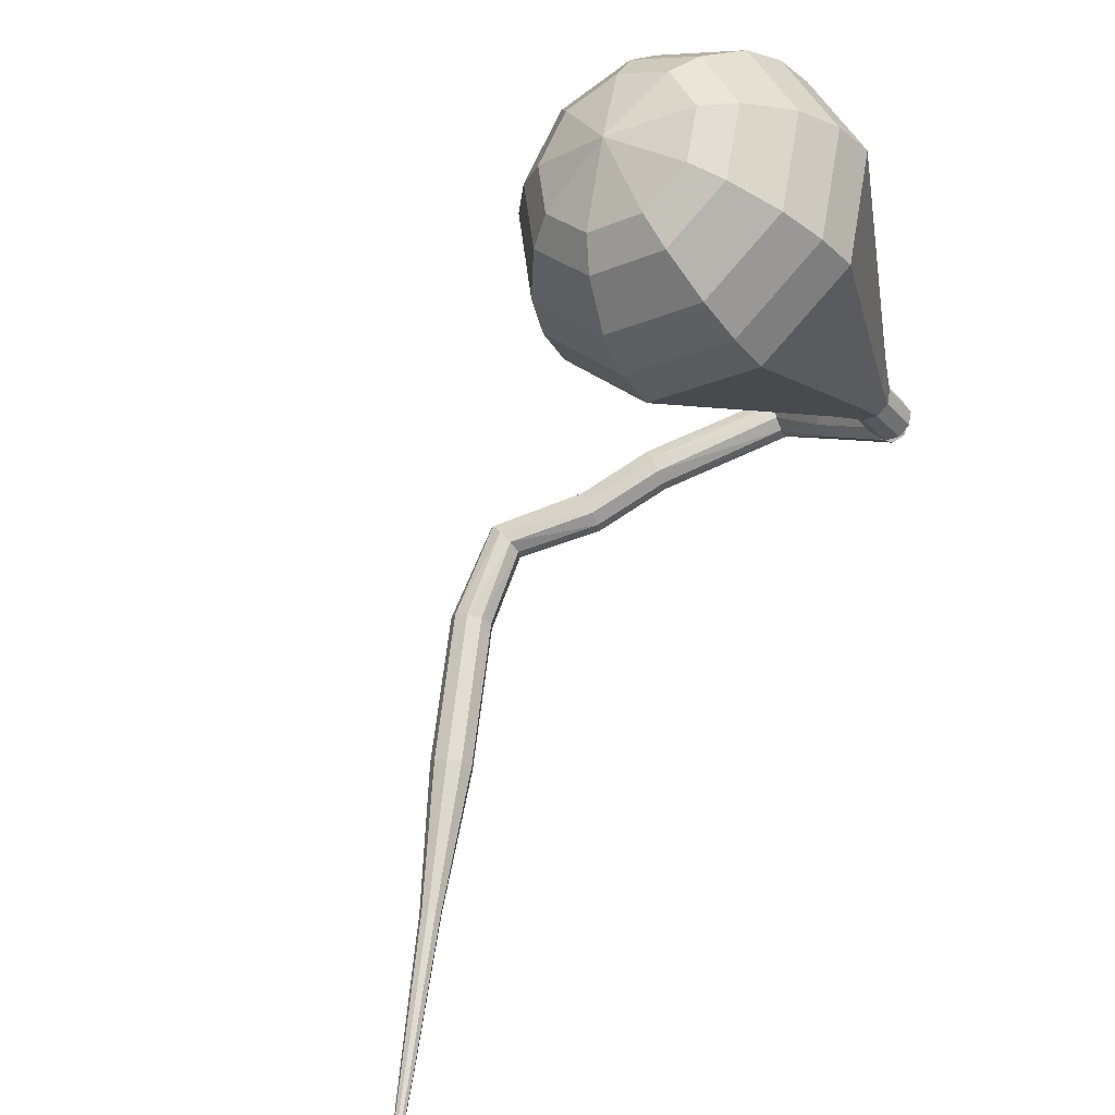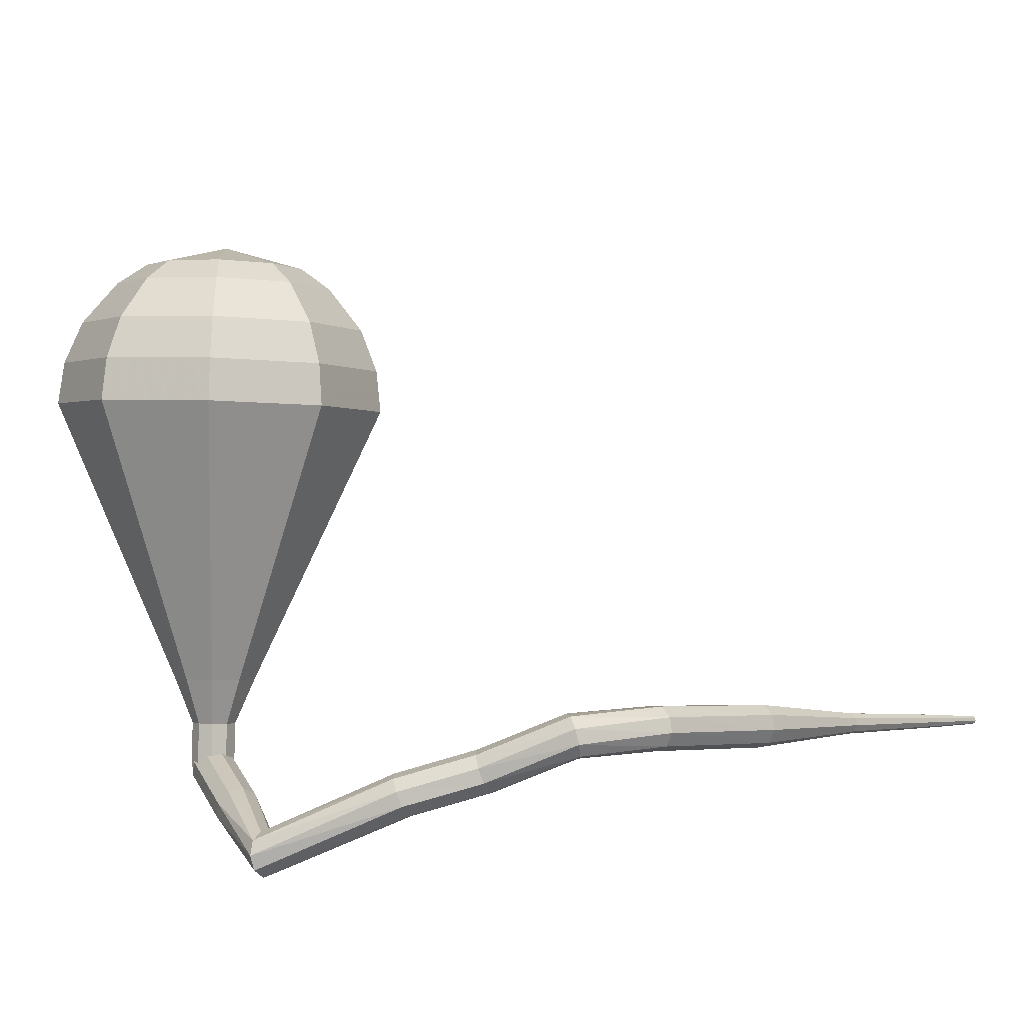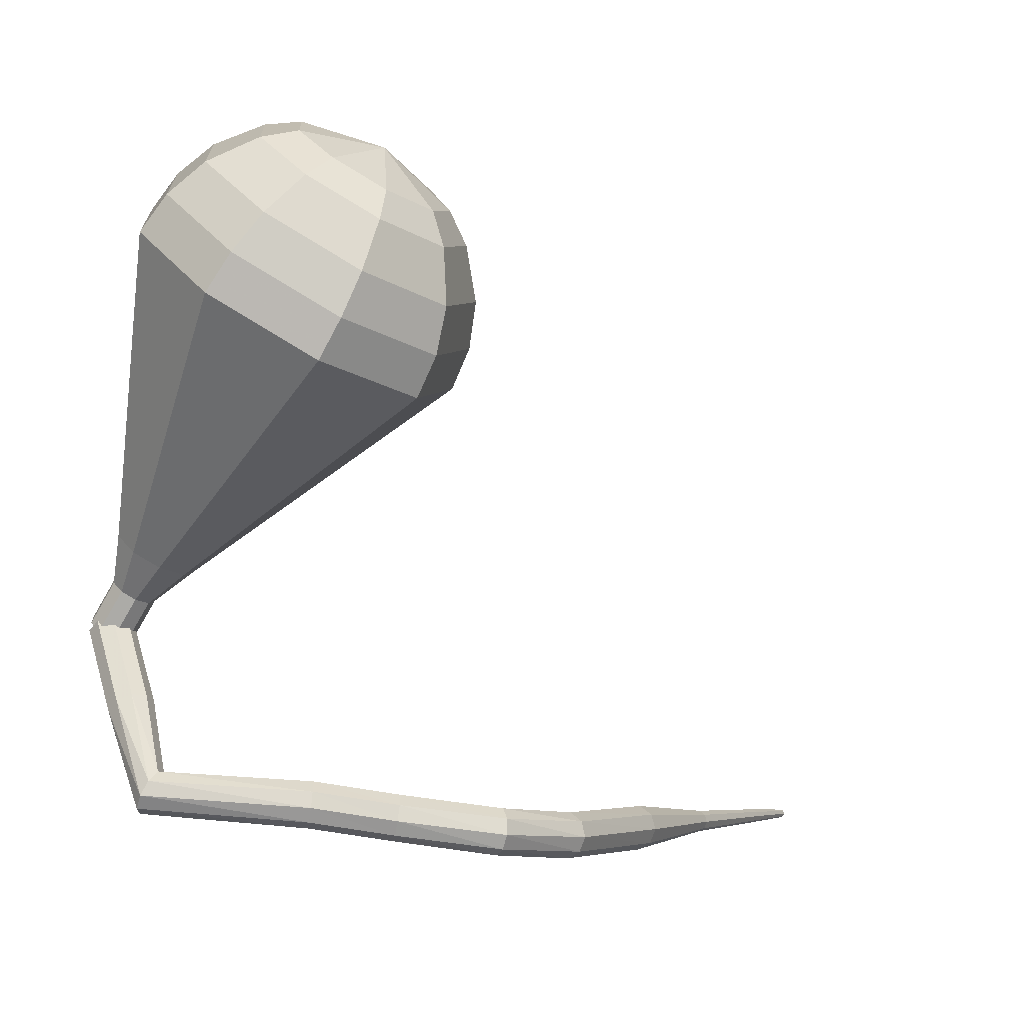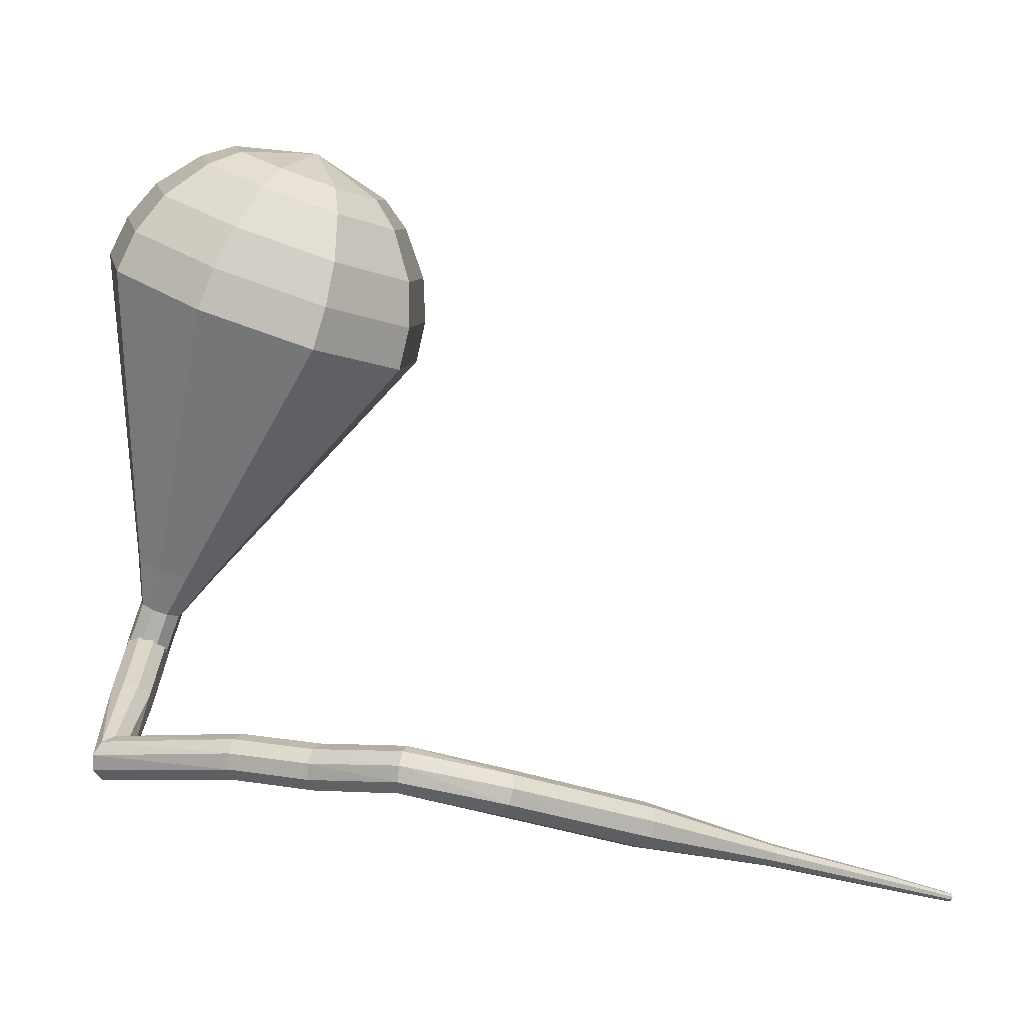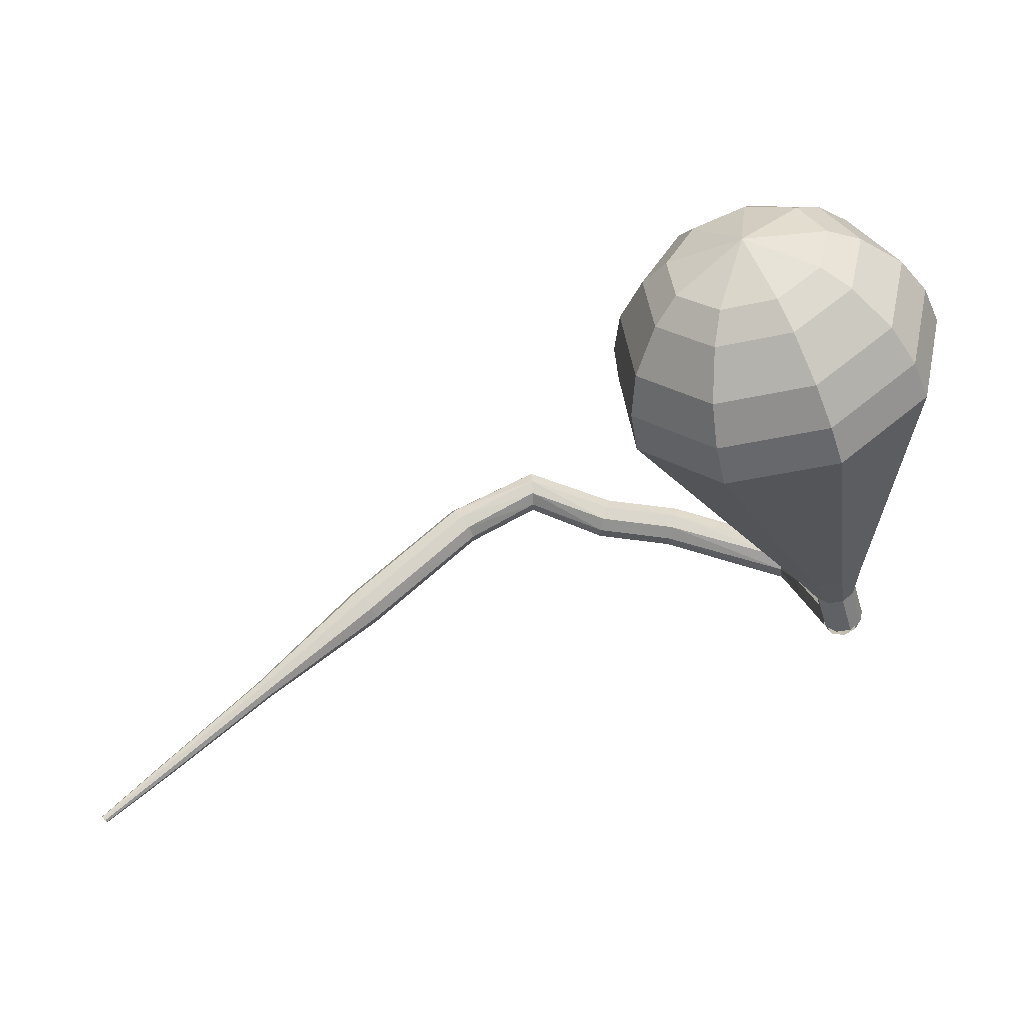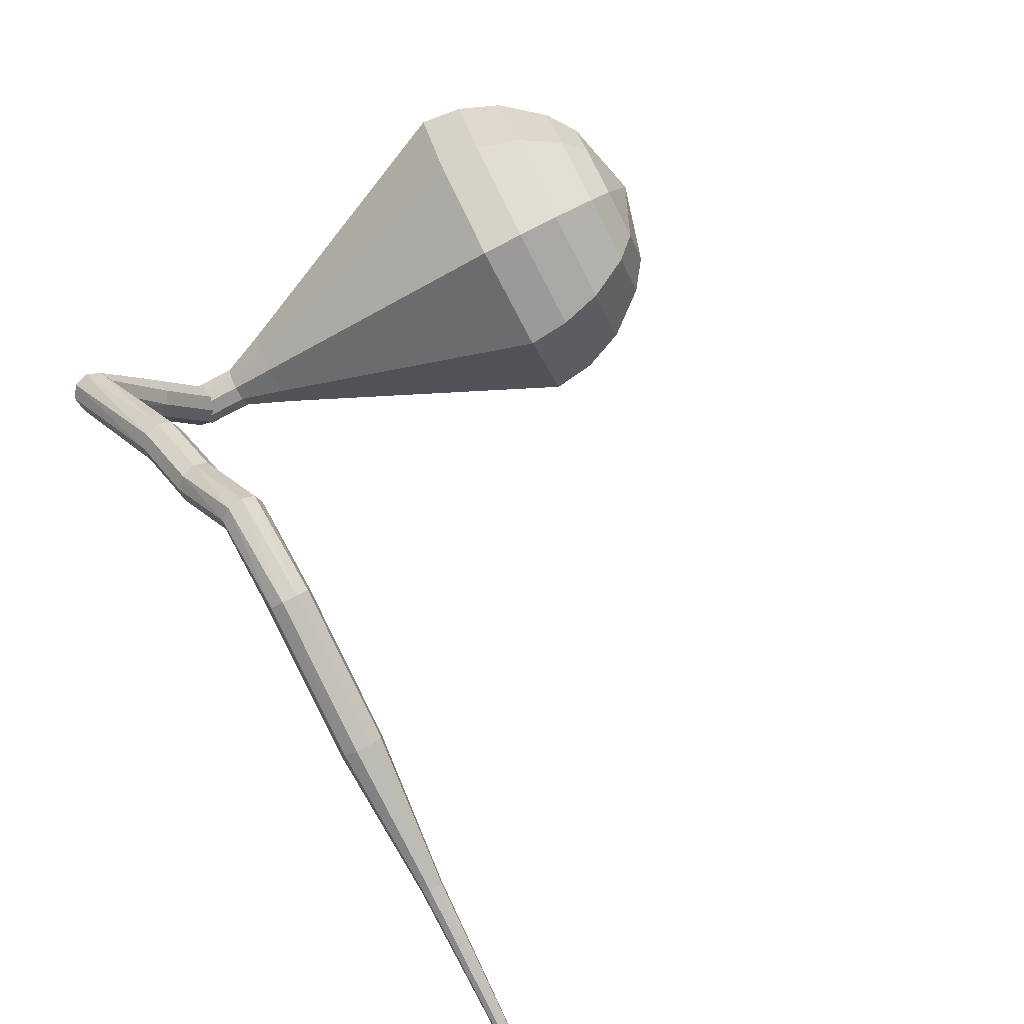
<metadata>
{"format":"obj","ext":"obj","renderer":"f3d","projection":"perspective","resolution":1024,"background":"white","views":[{"elev":62.0,"azim":-40.0,"up":"+Z"},{"elev":68.4,"azim":155.4,"up":"+Y"},{"elev":1.7,"azim":161.5,"up":"+Z"},{"elev":-17.1,"azim":-169.8,"up":"+Z"},{"elev":-25.2,"azim":-8.8,"up":"+Y"},{"elev":48.4,"azim":-133.7,"up":"+Y"}]}
</metadata>
<code>
g tube1
v 168.8 153.1 175.5
v 168.7 152.6 175.1
v 168.1 152.3 174.9
v 167.4 152.3 174.9
v 166.9 152.6 175.3
v 166.9 153.1 175.8
v 167.3 153.5 176.1
v 167.9 153.7 176.2
v 168.5 153.5 176
v 168.8 153.1 175.5
v 168.5 156 172.4
v 168.3 155.5 172
v 167.8 155.2 171.7
v 167.1 155.2 171.8
v 166.6 155.5 172.2
v 166.5 156 172.6
v 166.9 156.5 173
v 167.6 156.6 173.1
v 168.2 156.5 172.8
v 168.5 156 172.4
v 167.8 159.6 169.2
v 167.8 159.3 168.6
v 167.6 158.7 168.3
v 167.2 158.2 168.4
v 166.7 157.9 168.9
v 166.5 158.1 169.5
v 166.6 158.6 170
v 166.9 159.2 170.1
v 167.4 159.6 169.8
v 167.8 159.6 169.2
v 161.1 161.6 168.7
v 161.1 161.4 168
v 161 160.8 167.7
v 160.8 160.1 167.8
v 160.7 159.7 168.3
v 160.6 159.7 169
v 160.6 160.2 169.5
v 160.8 160.8 169.7
v 160.9 161.4 169.3
v 161.1 161.6 168.7
v 157.5 162.1 168
v 157.6 161.9 167.4
v 157.5 161.3 167.1
v 157.3 160.6 167.2
v 157.1 160.2 167.7
v 157 160.3 168.4
v 157 160.7 168.9
v 157.2 161.4 169
v 157.4 161.9 168.7
v 157.5 162.1 168
v 153.3 163.7 167.5
v 153.4 163.5 166.9
v 153.5 162.9 166.5
v 153.5 162.2 166.6
v 153.5 161.8 167.2
v 153.4 161.8 167.8
v 153.2 162.2 168.4
v 153.2 162.9 168.5
v 153.2 163.5 168.1
v 153.3 163.7 167.5
v 149 161.5 166.8
v 149.2 161.4 166.2
v 149.6 160.9 165.8
v 150 160.4 166
v 150.3 160 166.5
v 150.2 160 167.2
v 149.9 160.3 167.7
v 149.5 160.8 167.8
v 149.1 161.3 167.5
v 149 161.5 166.8
v 143.8 156.7 166.1
v 144.1 156.5 165.5
v 144.5 156.1 165.1
v 144.9 155.6 165.3
v 145.2 155.3 165.8
v 145.2 155.2 166.5
v 144.8 155.5 167
v 144.3 156 167.1
v 144 156.4 166.8
v 143.8 156.7 166.1
v 139.1 151.6 165.4
v 139.2 151.5 165.1
v 139.4 151.3 164.9
v 139.7 151 165
v 139.8 150.9 165.3
v 139.8 150.8 165.6
v 139.6 151 165.9
v 139.4 151.2 165.9
v 139.2 151.4 165.8
v 139.1 151.6 165.4
v 134.3 146.9 164.8
v 134.4 146.9 164.5
v 134.5 146.7 164.4
v 134.7 146.6 164.5
v 134.8 146.4 164.6
v 134.8 146.4 164.9
v 134.6 146.5 165
v 134.5 146.7 165.1
v 134.4 146.8 165
v 134.3 146.9 164.8
v 131.6 144.3 164.3
v 131.7 144.2 164.2
v 131.8 144.2 164.2
v 131.8 144.1 164.2
v 131.9 144 164.3
v 131.9 144 164.4
v 131.8 144 164.5
v 131.7 144.1 164.5
v 131.6 144.2 164.5
v 131.6 144.3 164.3
f 1 2 12
f 12 11 1
f 2 3 13
f 13 12 2
f 3 4 14
f 14 13 3
f 4 5 15
f 15 14 4
f 5 6 16
f 16 15 5
f 6 7 17
f 17 16 6
f 7 8 18
f 18 17 7
f 8 9 19
f 19 18 8
f 9 10 20
f 20 19 9
f 11 12 22
f 22 21 11
f 12 13 23
f 23 22 12
f 13 14 24
f 24 23 13
f 14 15 25
f 25 24 14
f 15 16 26
f 26 25 15
f 16 17 27
f 27 26 16
f 17 18 28
f 28 27 17
f 18 19 29
f 29 28 18
f 19 20 30
f 30 29 19
f 21 22 32
f 32 31 21
f 22 23 33
f 33 32 22
f 23 24 34
f 34 33 23
f 24 25 35
f 35 34 24
f 25 26 36
f 36 35 25
f 26 27 37
f 37 36 26
f 27 28 38
f 38 37 27
f 28 29 39
f 39 38 28
f 29 30 40
f 40 39 29
f 31 32 42
f 42 41 31
f 32 33 43
f 43 42 32
f 33 34 44
f 44 43 33
f 34 35 45
f 45 44 34
f 35 36 46
f 46 45 35
f 36 37 47
f 47 46 36
f 37 38 48
f 48 47 37
f 38 39 49
f 49 48 38
f 39 40 50
f 50 49 39
f 41 42 52
f 52 51 41
f 42 43 53
f 53 52 42
f 43 44 54
f 54 53 43
f 44 45 55
f 55 54 44
f 45 46 56
f 56 55 45
f 46 47 57
f 57 56 46
f 47 48 58
f 58 57 47
f 48 49 59
f 59 58 48
f 49 50 60
f 60 59 49
f 51 52 62
f 62 61 51
f 52 53 63
f 63 62 52
f 53 54 64
f 64 63 53
f 54 55 65
f 65 64 54
f 55 56 66
f 66 65 55
f 56 57 67
f 67 66 56
f 57 58 68
f 68 67 57
f 58 59 69
f 69 68 58
f 59 60 70
f 70 69 59
f 61 62 72
f 72 71 61
f 62 63 73
f 73 72 62
f 63 64 74
f 74 73 63
f 64 65 75
f 75 74 64
f 65 66 76
f 76 75 65
f 66 67 77
f 77 76 66
f 67 68 78
f 78 77 67
f 68 69 79
f 79 78 68
f 69 70 80
f 80 79 69
f 71 72 82
f 82 81 71
f 72 73 83
f 83 82 72
f 73 74 84
f 84 83 73
f 74 75 85
f 85 84 74
f 75 76 86
f 86 85 75
f 76 77 87
f 87 86 76
f 77 78 88
f 88 87 77
f 78 79 89
f 89 88 78
f 79 80 90
f 90 89 79
f 81 82 92
f 92 91 81
f 82 83 93
f 93 92 82
f 83 84 94
f 94 93 83
f 84 85 95
f 95 94 84
f 85 86 96
f 96 95 85
f 86 87 97
f 97 96 86
f 87 88 98
f 98 97 87
f 88 89 99
f 99 98 88
f 89 90 100
f 100 99 89
f 91 92 102
f 102 101 91
f 92 93 103
f 103 102 92
f 93 94 104
f 104 103 93
f 94 95 105
f 105 104 94
f 95 96 106
f 106 105 95
f 96 97 107
f 107 106 96
f 97 98 108
f 108 107 97
f 98 99 109
f 109 108 98
f 99 100 110
f 110 109 99
v 168.5 153.7 175.5
v 167.9 153.9 175.2
v 167.3 153.6 175
v 167 153.1 175.1
v 167 152.4 175.4
v 167.4 152.1 175.7
v 168.1 152.1 176
v 168.6 152.5 176.1
v 168.8 153.2 175.9
v 168.5 153.7 175.5
v 168.5 153.7 175.5
v 167.9 153.9 175.2
v 167.3 153.6 175
v 167 153.1 175.1
v 167 152.4 175.3
v 167.4 152.1 175.7
v 168.1 152.1 176
v 168.6 152.5 176.1
v 168.7 153.2 175.9
v 168.5 153.7 175.5
v 167.6 154.5 177.3
v 167.1 154.6 176.9
v 166.5 154.4 176.7
v 166.1 153.8 176.8
v 166.1 153.2 177.1
v 166.6 152.8 177.5
v 167.2 152.9 177.8
v 167.7 153.3 177.8
v 167.9 153.9 177.6
v 167.6 154.5 177.3
v 167.4 155.9 179
v 166.3 156.2 178.4
v 165.2 155.7 178
v 164.5 154.7 178.1
v 164.6 153.5 178.7
v 165.4 152.8 179.4
v 166.5 152.9 179.9
v 167.5 153.7 180
v 167.8 154.9 179.7
v 167.4 155.9 179
v 167.1 157.3 180.8
v 165.6 157.8 179.8
v 163.9 157.1 179.3
v 162.8 155.5 179.4
v 162.9 153.8 180.2
v 164.1 152.7 181.3
v 165.9 152.8 182.1
v 167.3 154.1 182.3
v 167.8 155.8 181.8
v 167.1 157.3 180.8
v 166.9 158.8 182.5
v 164.8 159.5 181.2
v 162.5 158.5 180.5
v 161.1 156.4 180.7
v 161.3 154 181.8
v 162.9 152.6 183.2
v 165.2 152.8 184.3
v 167.2 154.4 184.5
v 167.8 156.8 183.8
v 166.9 158.8 182.5
v 166.4 161.7 186
v 163.3 162.7 184
v 159.9 161.3 183
v 157.8 158.1 183.3
v 158 154.6 185
v 160.4 152.5 187.1
v 163.9 152.7 188.7
v 166.8 155.2 189
v 167.8 158.7 188
v 166.4 161.7 186
v 166 164.6 189.5
v 161.8 166 186.9
v 157.2 164.1 185.5
v 154.4 159.8 185.9
v 154.7 155.1 188.1
v 157.9 152.3 190.9
v 162.6 152.6 193.1
v 166.5 155.9 193.5
v 167.8 160.6 192.1
v 166 164.6 189.5
v 165 165.1 191.1
v 161 166.4 188.5
v 156.6 164.6 187.2
v 153.9 160.4 187.6
v 154.2 155.9 189.7
v 157.3 153.2 192.4
v 161.8 153.5 194.5
v 165.6 156.7 195
v 166.8 161.3 193.6
v 165 165.1 191.1
v 163.8 165.2 192.6
v 160.1 166.4 190.4
v 156.2 164.7 189.1
v 153.8 161 189.6
v 154 157 191.4
v 156.8 154.6 193.9
v 160.8 154.8 195.7
v 164.2 157.7 196.1
v 165.4 161.8 194.9
v 163.8 165.2 192.6
v 162 164.8 194.2
v 159.2 165.7 192.5
v 156.2 164.4 191.5
v 154.4 161.6 191.9
v 154.5 158.5 193.3
v 156.7 156.6 195.1
v 159.7 156.8 196.6
v 162.3 159 196.9
v 163.2 162.1 196
v 162 164.8 194.2
v 160.7 164.1 195
v 158.7 164.8 193.7
v 156.5 163.8 193
v 155.1 161.8 193.3
v 155.3 159.5 194.3
v 156.8 158.1 195.7
v 159.1 158.3 196.7
v 161 159.9 196.9
v 161.6 162.2 196.3
v 160.7 164.1 195
v 157.9 161.7 195.8
v 157.9 161.7 195.8
v 157.9 161.7 195.8
v 157.9 161.7 195.8
v 157.9 161.7 195.8
v 157.9 161.7 195.8
v 157.9 161.7 195.8
v 157.9 161.7 195.8
v 157.9 161.7 195.8
v 157.9 161.7 195.8
f 111 112 122
f 122 121 111
f 112 113 123
f 123 122 112
f 113 114 124
f 124 123 113
f 114 115 125
f 125 124 114
f 115 116 126
f 126 125 115
f 116 117 127
f 127 126 116
f 117 118 128
f 128 127 117
f 118 119 129
f 129 128 118
f 119 120 130
f 130 129 119
f 121 122 132
f 132 131 121
f 122 123 133
f 133 132 122
f 123 124 134
f 134 133 123
f 124 125 135
f 135 134 124
f 125 126 136
f 136 135 125
f 126 127 137
f 137 136 126
f 127 128 138
f 138 137 127
f 128 129 139
f 139 138 128
f 129 130 140
f 140 139 129
f 131 132 142
f 142 141 131
f 132 133 143
f 143 142 132
f 133 134 144
f 144 143 133
f 134 135 145
f 145 144 134
f 135 136 146
f 146 145 135
f 136 137 147
f 147 146 136
f 137 138 148
f 148 147 137
f 138 139 149
f 149 148 138
f 139 140 150
f 150 149 139
f 141 142 152
f 152 151 141
f 142 143 153
f 153 152 142
f 143 144 154
f 154 153 143
f 144 145 155
f 155 154 144
f 145 146 156
f 156 155 145
f 146 147 157
f 157 156 146
f 147 148 158
f 158 157 147
f 148 149 159
f 159 158 148
f 149 150 160
f 160 159 149
f 151 152 162
f 162 161 151
f 152 153 163
f 163 162 152
f 153 154 164
f 164 163 153
f 154 155 165
f 165 164 154
f 155 156 166
f 166 165 155
f 156 157 167
f 167 166 156
f 157 158 168
f 168 167 157
f 158 159 169
f 169 168 158
f 159 160 170
f 170 169 159
f 161 162 172
f 172 171 161
f 162 163 173
f 173 172 162
f 163 164 174
f 174 173 163
f 164 165 175
f 175 174 164
f 165 166 176
f 176 175 165
f 166 167 177
f 177 176 166
f 167 168 178
f 178 177 167
f 168 169 179
f 179 178 168
f 169 170 180
f 180 179 169
f 171 172 182
f 182 181 171
f 172 173 183
f 183 182 172
f 173 174 184
f 184 183 173
f 174 175 185
f 185 184 174
f 175 176 186
f 186 185 175
f 176 177 187
f 187 186 176
f 177 178 188
f 188 187 177
f 178 179 189
f 189 188 178
f 179 180 190
f 190 189 179
f 181 182 192
f 192 191 181
f 182 183 193
f 193 192 182
f 183 184 194
f 194 193 183
f 184 185 195
f 195 194 184
f 185 186 196
f 196 195 185
f 186 187 197
f 197 196 186
f 187 188 198
f 198 197 187
f 188 189 199
f 199 198 188
f 189 190 200
f 200 199 189
f 191 192 202
f 202 201 191
f 192 193 203
f 203 202 192
f 193 194 204
f 204 203 193
f 194 195 205
f 205 204 194
f 195 196 206
f 206 205 195
f 196 197 207
f 207 206 196
f 197 198 208
f 208 207 197
f 198 199 209
f 209 208 198
f 199 200 210
f 210 209 199
f 201 202 212
f 212 211 201
f 202 203 213
f 213 212 202
f 203 204 214
f 214 213 203
f 204 205 215
f 215 214 204
f 205 206 216
f 216 215 205
f 206 207 217
f 217 216 206
f 207 208 218
f 218 217 207
f 208 209 219
f 219 218 208
f 209 210 220
f 220 219 209
f 211 212 222
f 222 221 211
f 212 213 223
f 223 222 212
f 213 214 224
f 224 223 213
f 214 215 225
f 225 224 214
f 215 216 226
f 226 225 215
f 216 217 227
f 227 226 216
f 217 218 228
f 228 227 217
f 218 219 229
f 229 228 218
f 219 220 230
f 230 229 219
f 221 222 232
f 232 231 221
f 222 223 233
f 233 232 222
f 223 224 234
f 234 233 223
f 224 225 235
f 235 234 224
f 225 226 236
f 236 235 225
f 226 227 237
f 237 236 226
f 227 228 238
f 238 237 227
f 228 229 239
f 239 238 228
f 229 230 240
f 240 239 229

</code>
